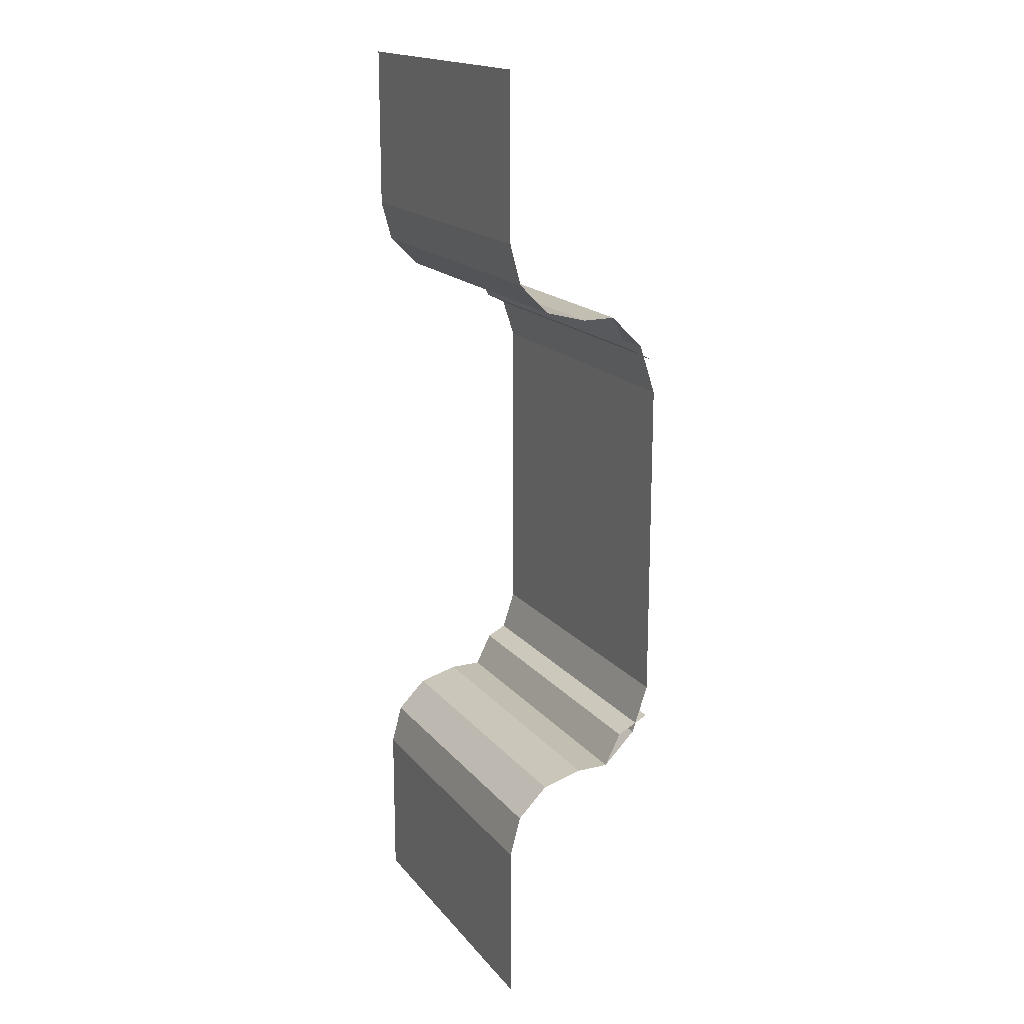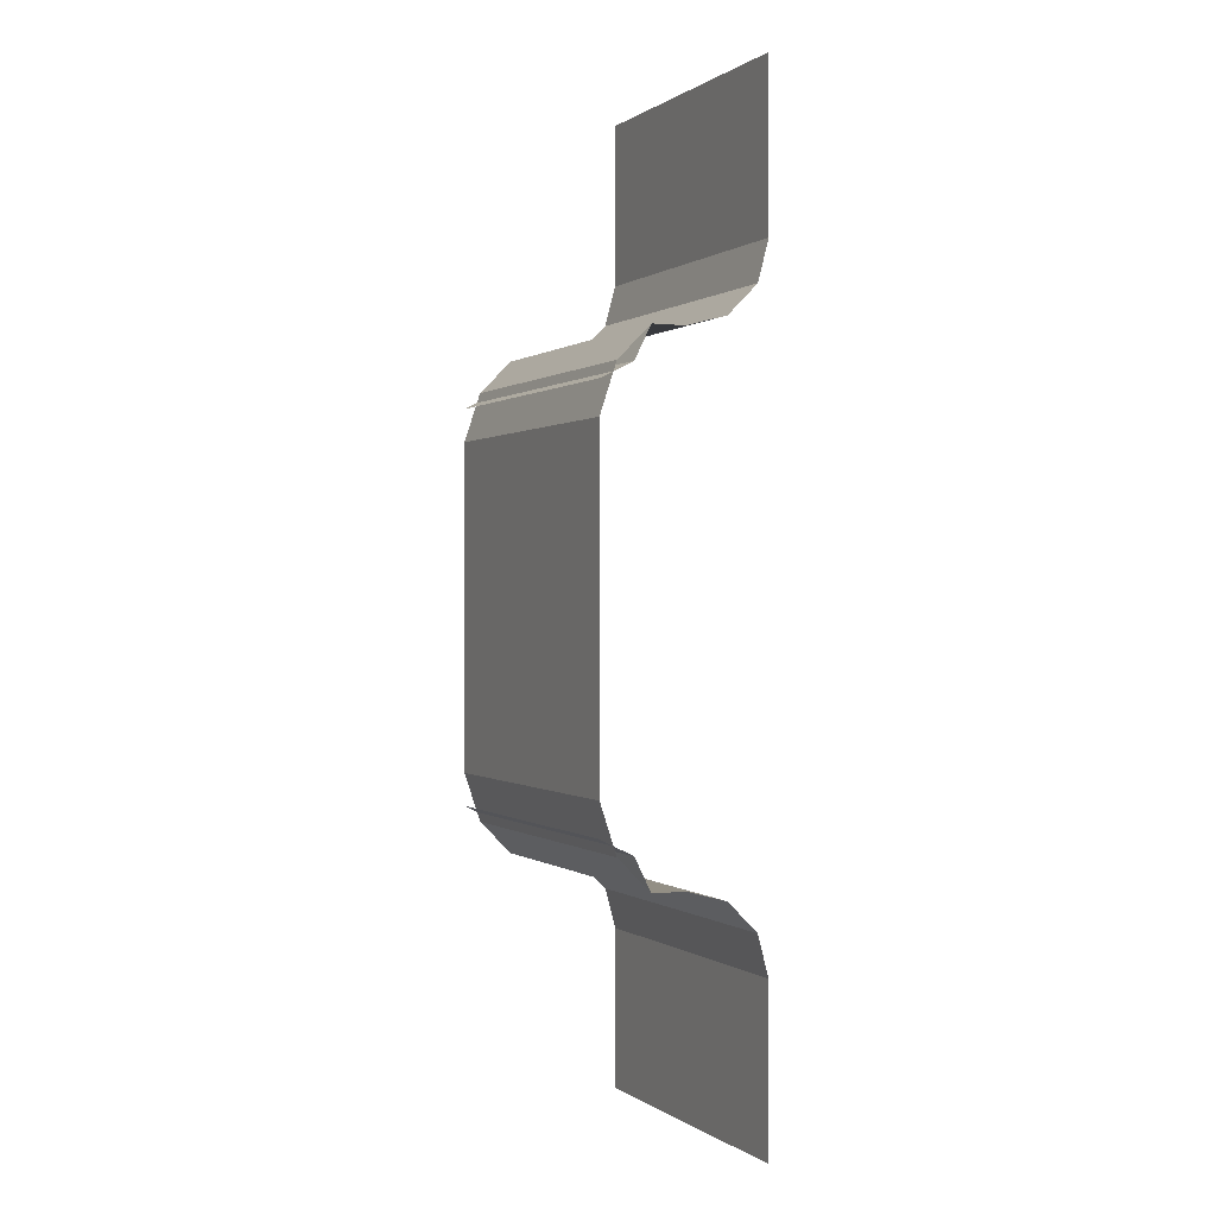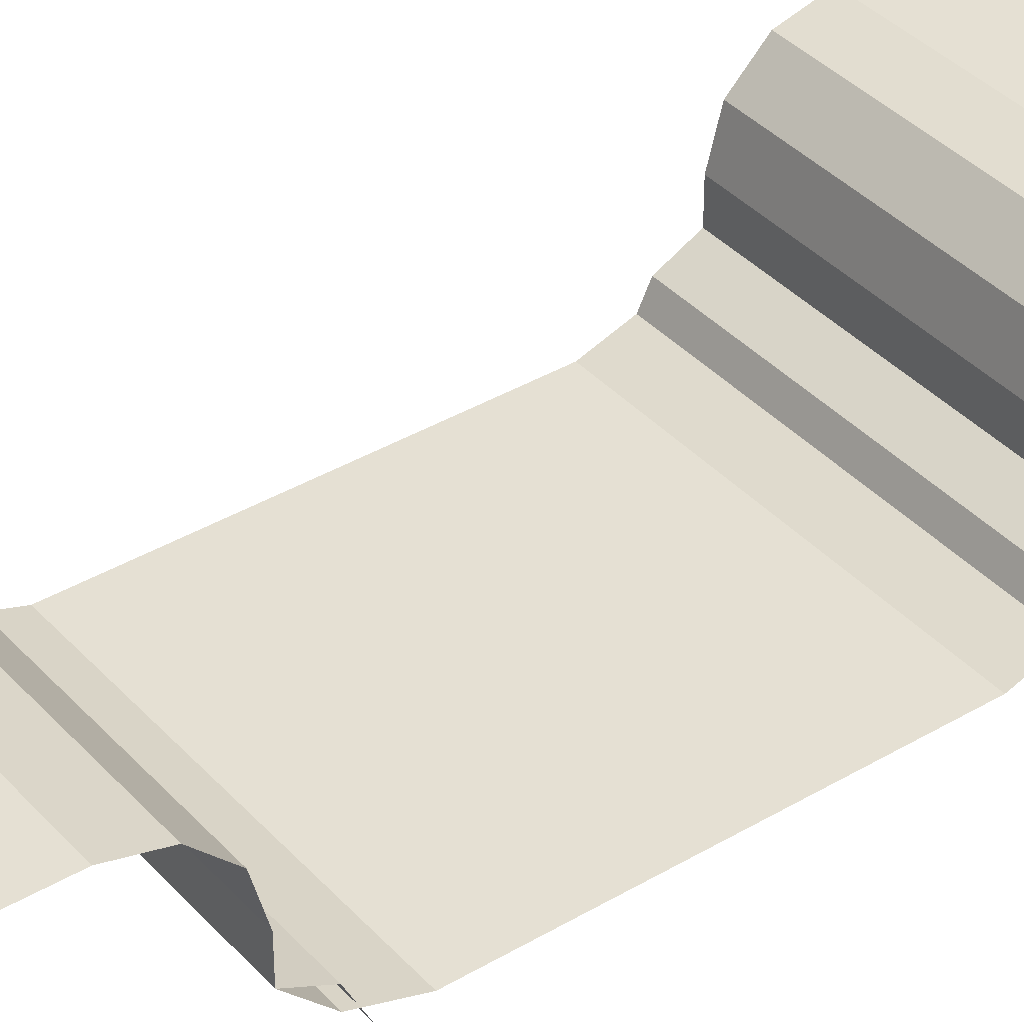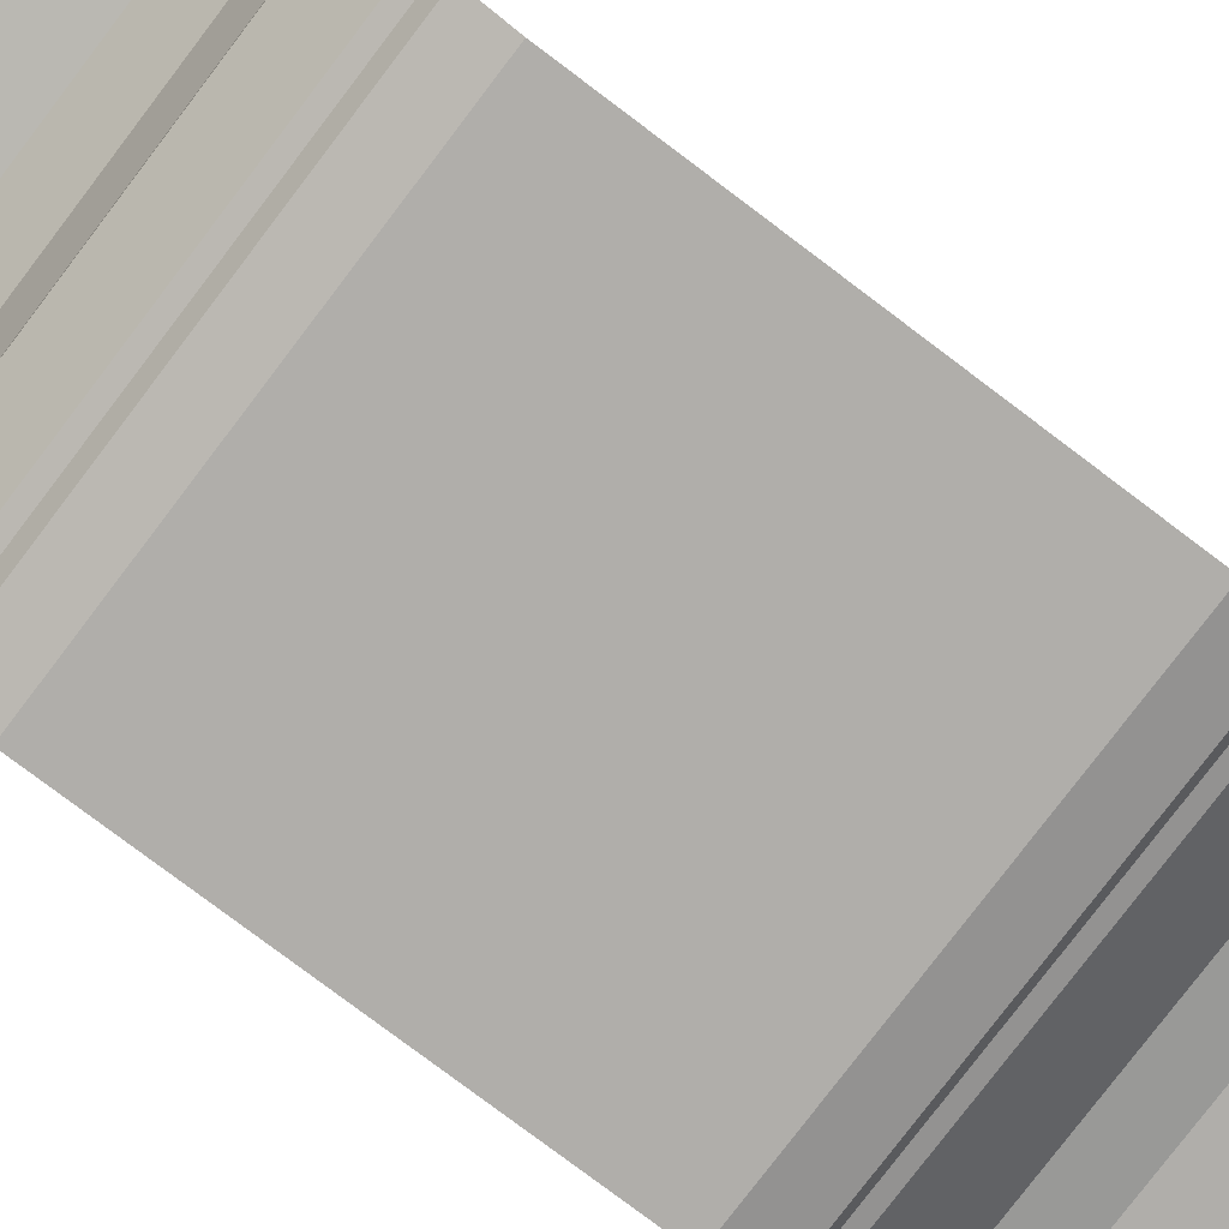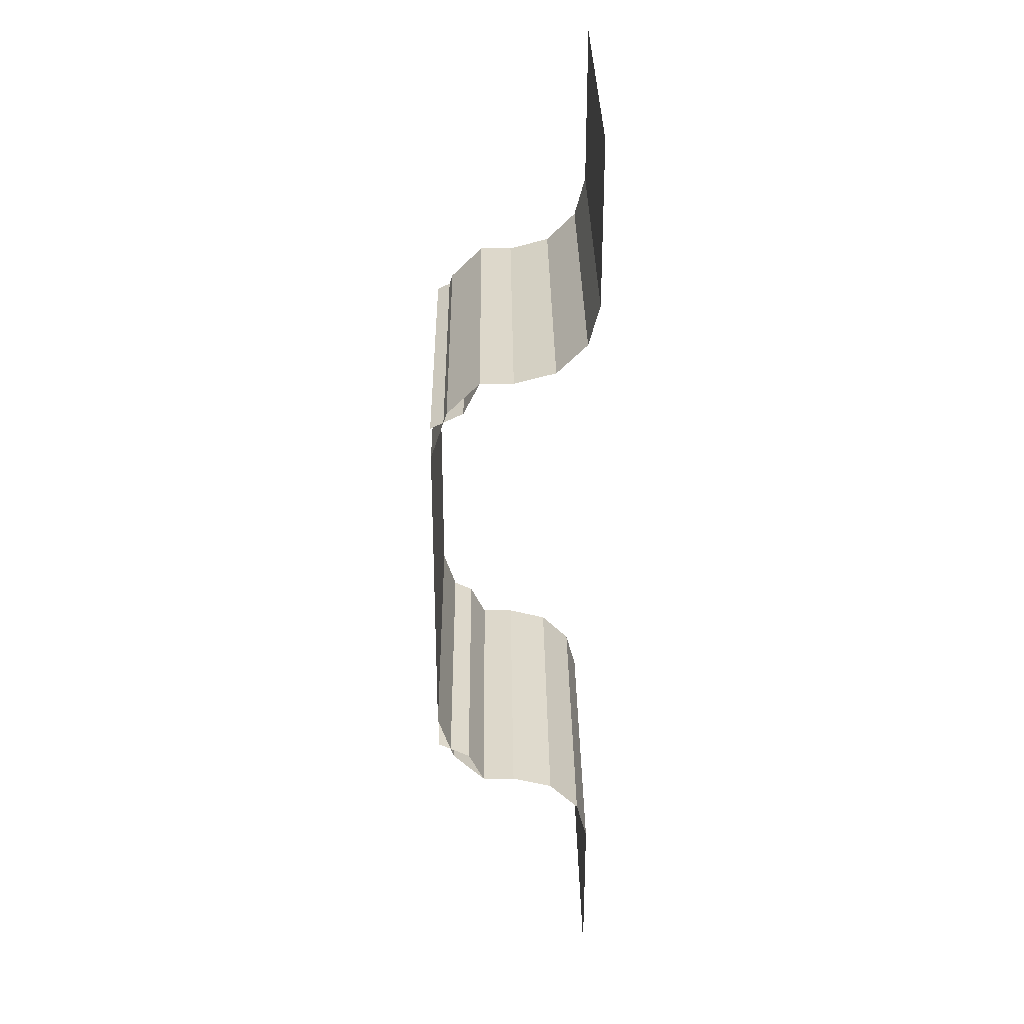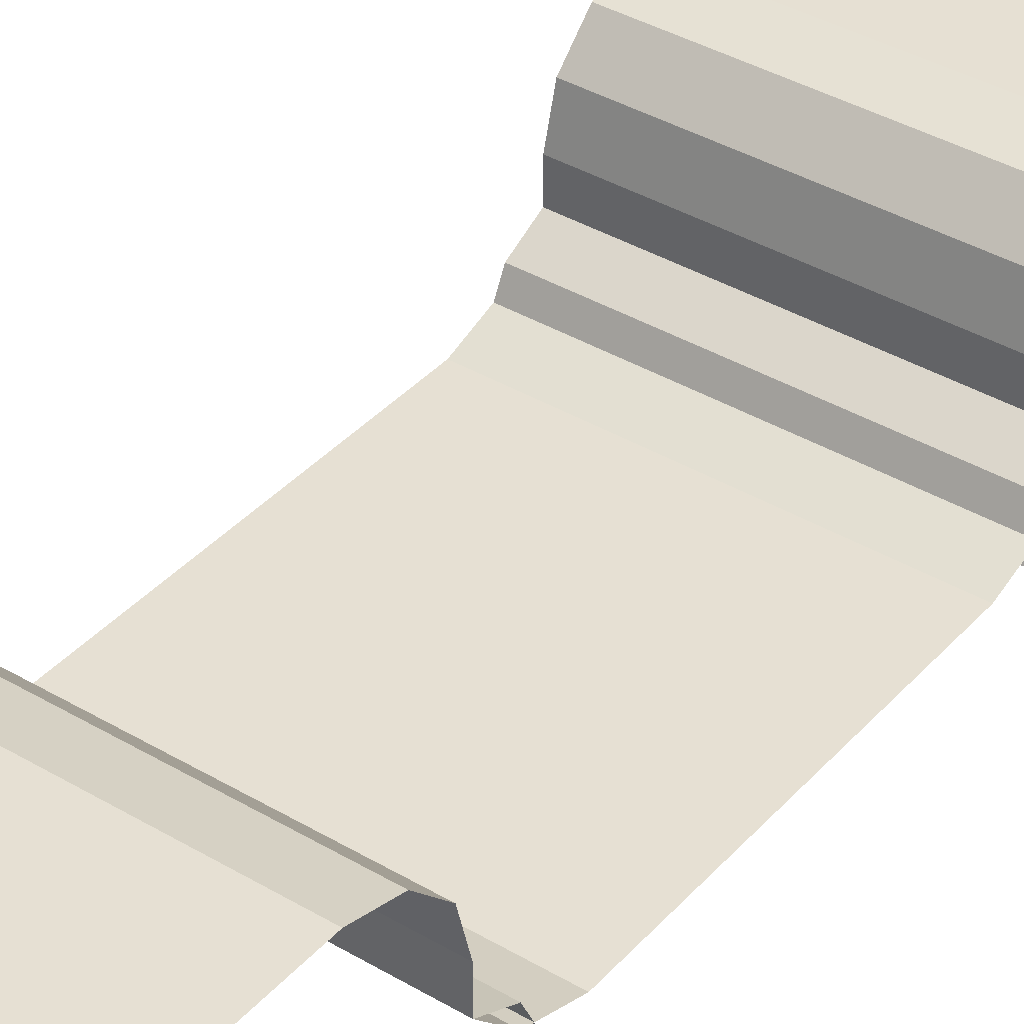
<metadata>
{"format":"obj","ext":"obj","renderer":"f3d","projection":"perspective","resolution":1024,"background":"white","views":[{"elev":17.4,"azim":-116.1,"up":"+Z"},{"elev":0.2,"azim":65.7,"up":"+Z"},{"elev":38.1,"azim":-126.9,"up":"+Y"},{"elev":-77.8,"azim":-127.1,"up":"+Y"},{"elev":31.5,"azim":89.4,"up":"+Z"},{"elev":38.4,"azim":36.8,"up":"+Y"}]}
</metadata>
<code>
o Dirt
g Dirt
v 0.5 0 0.5
v -0.5 0 0.5
v -0.5 0 -0.5
v 0.5 0 -0.5
v -0.5 0.05 0.65
v 0.5 0.05 0.65
v -0.5 0.15 0.75
v 0.5 0.15 0.75
v -0.5 0.05 -0.65
v 0.5 0.05 -0.65
v -0.5 0.15 -0.75
v 0.5 0.15 -0.75
f 4 3 1
f 3 2 1
f 2 5 6
f 2 6 1
f 5 7 8
f 5 8 6
f 4 10 3
f 10 9 3
f 10 12 9
f 12 11 9
o Grass
g Grass
v -0.5 0.4665 0.875
v -0.5 0.5 1
v 0.5 0.5 1
v 0.5 0.4665 0.875
v -0.5 0.375 0.7835
v 0.5 0.375 0.7835
v -0.5 0.25 0.75
v 0.5 0.25 0.75
v -0.5 0.15 0.75
v 0.5 0.15 0.75
v -0.5 0.5 1.5
v 0.5 0.5 1.5
f 13 14 15
f 13 15 16
f 17 13 16
f 17 16 18
f 19 17 18
f 19 18 20
f 21 19 22
f 19 20 22
f 14 23 24
f 14 24 15
v -0.5 0.375 -0.7835
v -0.5 0.4665 -0.875
v 0.5 0.4665 -0.875
v 0.5 0.375 -0.7835
v -0.5 0.25 -0.75
v 0.5 0.25 -0.75
v -0.5 0.15 -0.75
v 0.5 0.15 -0.75
v -0.5 0.5 -1
v 0.5 0.5 -1
v -0.5 0.5 -1.5
v 0.5 0.5 -1.5
f 28 27 25
f 27 26 25
f 30 28 29
f 28 25 29
f 32 30 31
f 30 29 31
f 27 34 26
f 34 33 26
f 34 36 33
f 36 35 33
o Raceline_Color_1
g Raceline_Color_1
v 0.5 0 -0.6
v 0.5 0.1 -0.65
v 0 0.1 -0.65
v 0 0 -0.6
v 0.5 0.15 -0.75
v 0 0.15 -0.75
f 37 38 40
f 38 39 40
f 38 41 42
f 38 42 39
v 0.5 0.1 0.65
v 0.5 0.15 0.75
v 0 0.15 0.75
v 0 0.1 0.65
v 0.5 0 0.6
v 0 0 0.6
f 46 45 43
f 45 44 43
f 48 46 43
f 48 43 47
o Raceline_Color_2
g Raceline_Color_2
v 0 0 -0.6
v 0 0.1 -0.65
v -0.5 0.1 -0.65
v -0.5 0 -0.6
v 0 0.15 -0.75
v -0.5 0.15 -0.75
f 49 50 52
f 50 51 52
f 50 53 54
f 50 54 51
v 0 0 0.6
v 0 0.1 0.65
v -0.5 0.1 0.65
v -0.5 0 0.6
v 0 0.15 0.75
v -0.5 0.15 0.75
f 58 57 56
f 58 56 55
f 57 60 56
f 60 59 56

</code>
